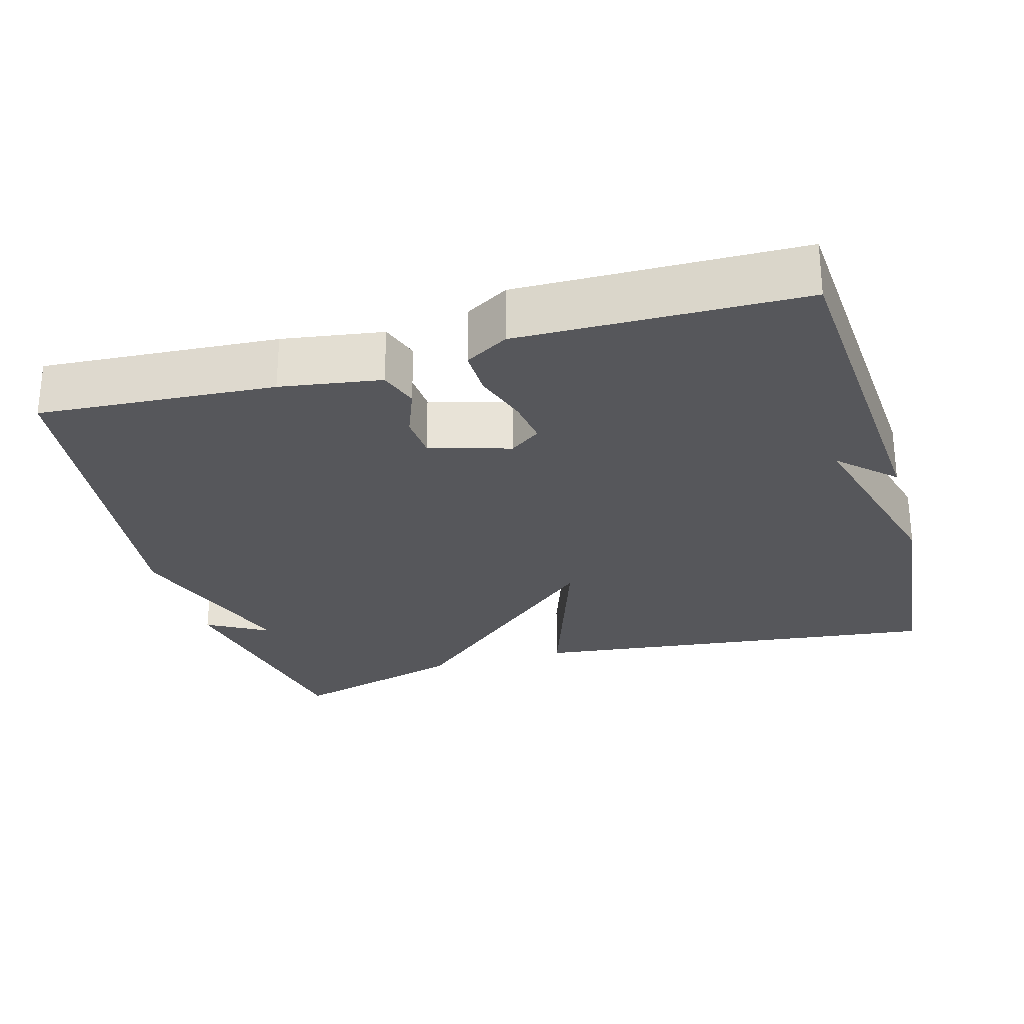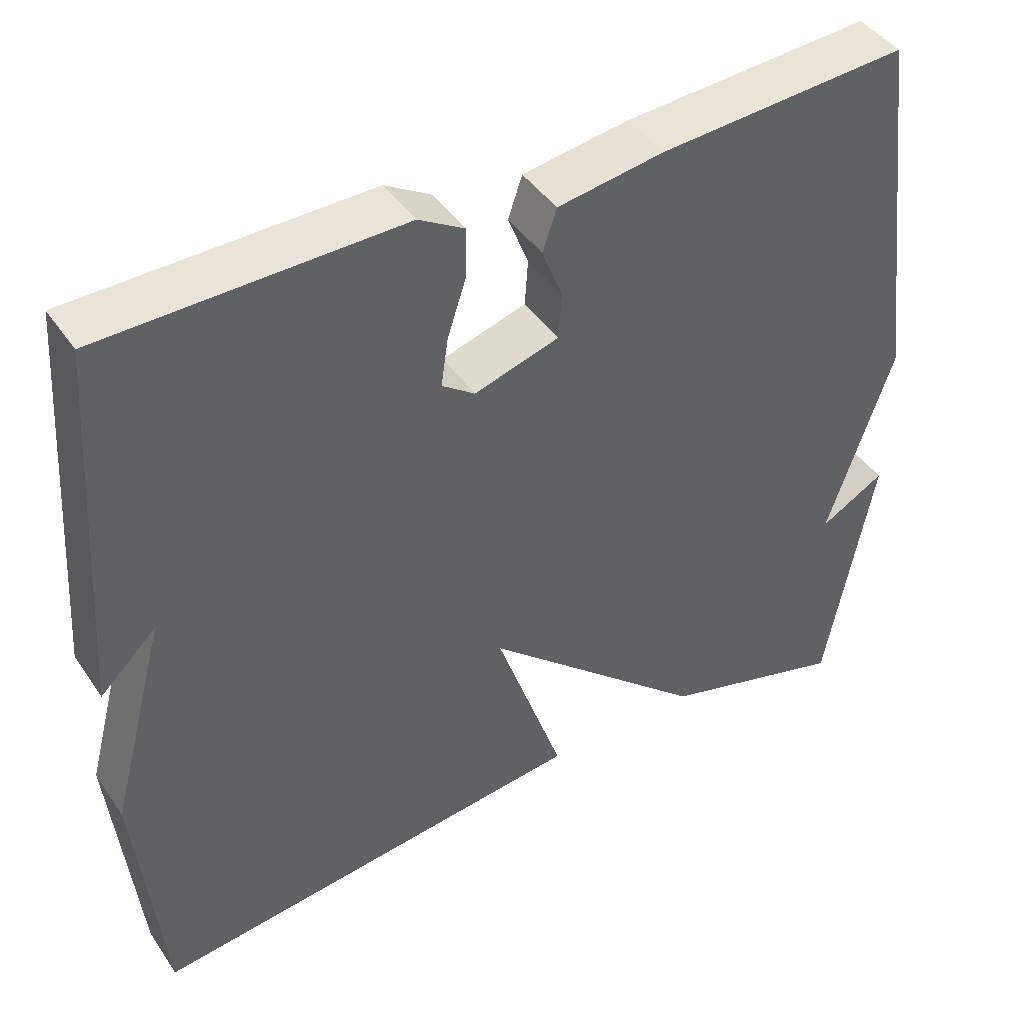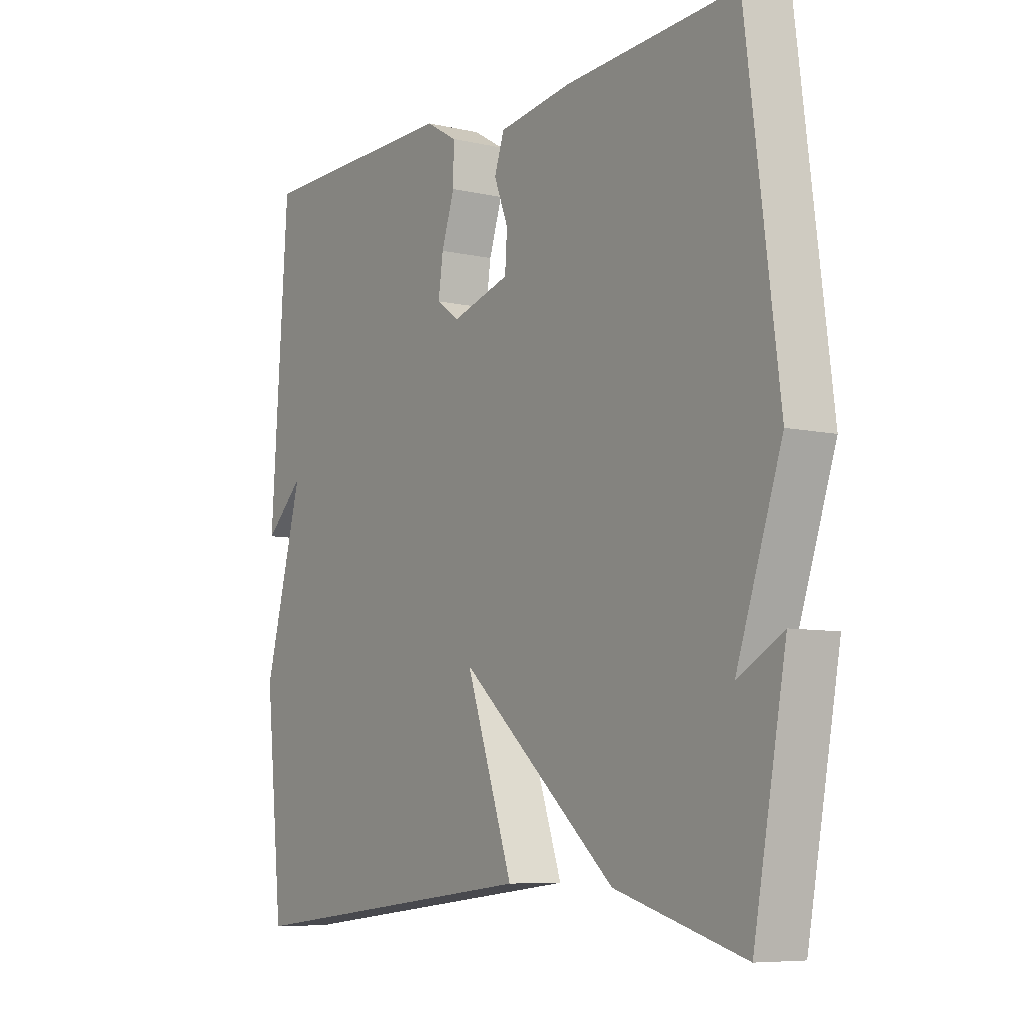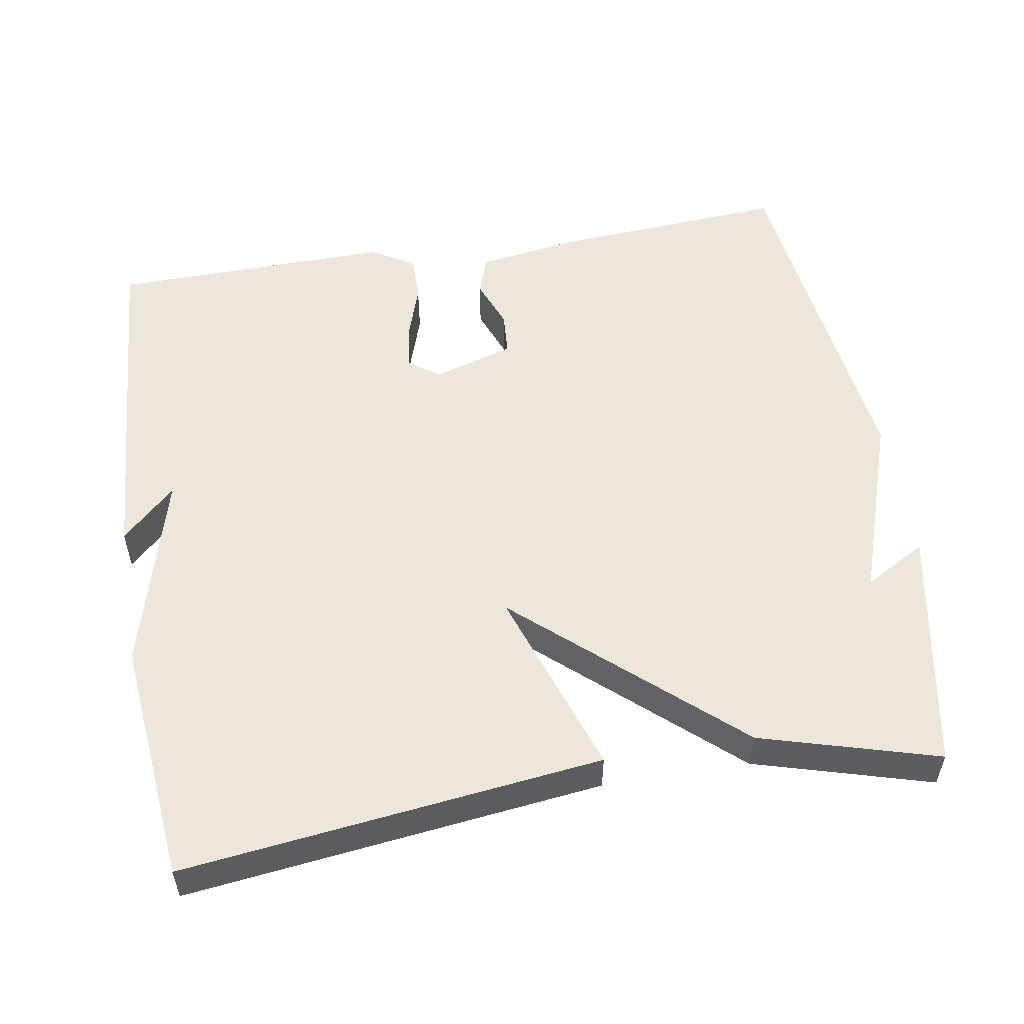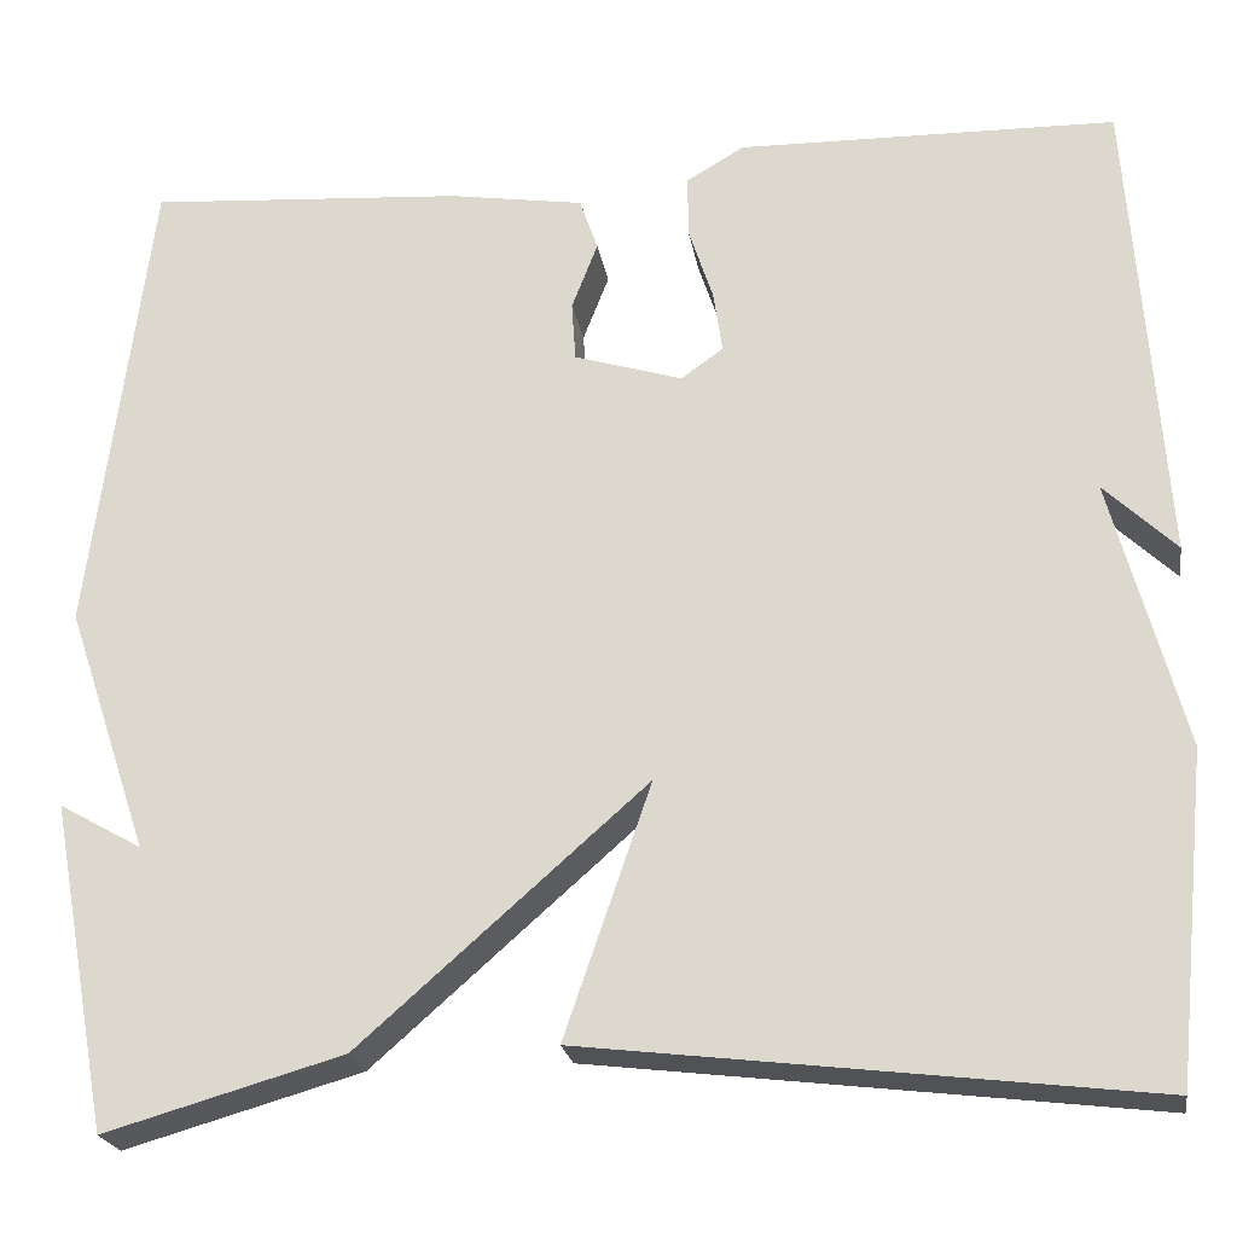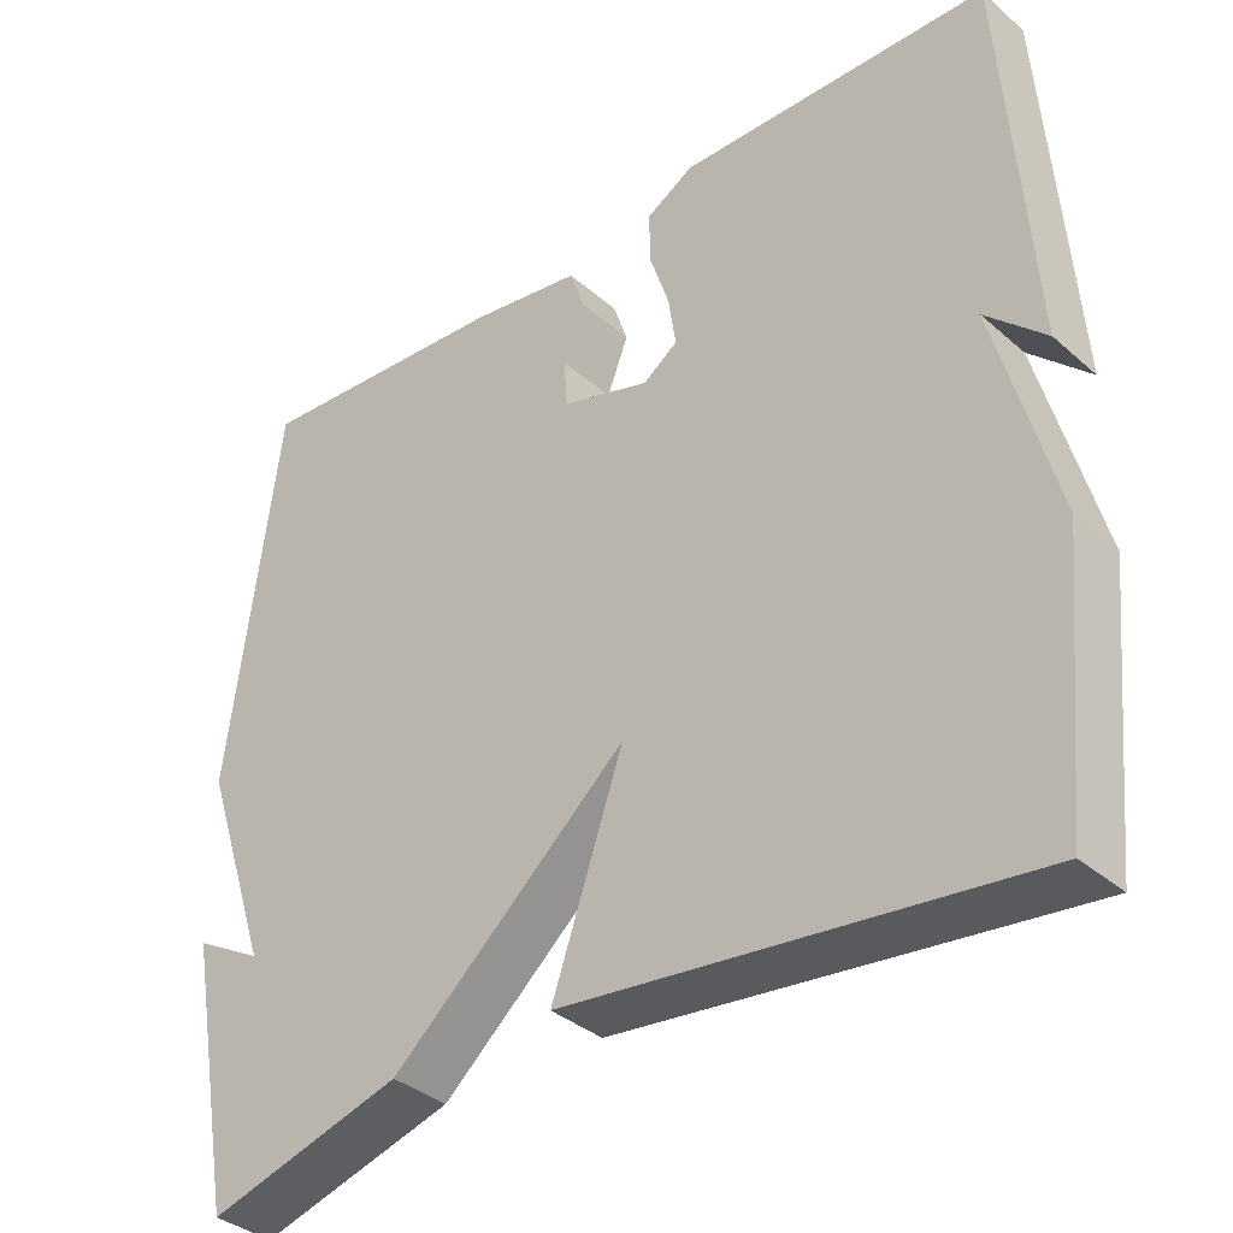
<metadata>
{"format":"obj","ext":"obj","renderer":"f3d","projection":"perspective","resolution":1024,"background":"white","views":[{"elev":-27.1,"azim":15.9,"up":"+Y"},{"elev":43.3,"azim":148.3,"up":"+Z"},{"elev":-7.3,"azim":-123.3,"up":"+Z"},{"elev":54.1,"azim":170.6,"up":"+Y"},{"elev":-22.5,"azim":9.1,"up":"+Z"},{"elev":-36.2,"azim":41.6,"up":"+Z"}]}
</metadata>
<code>
v 0.5 0.07 0.5
v 0.533 0.07 0.026
v 0.461 0.07 0.095
v 0.533 0.07 -0.174
v 0.5 0.07 -0.5
v -0.062 0.07 -0.432
v 0.025 0.07 -0.179
v -0.262 0.07 -0.432
v -0.5 0.07 -0.5
v -0.56 0.07 -0.173
v -0.477 0.07 -0.22
v -0.56 0.07 0.027
v -0.5 0.07 0.5
v -0.183 0.07 0.478
v -0.048 0.07 0.457
v -0.03 0.07 0.404
v -0.056 0.07 0.337
v -0.052 0.07 0.278
v 0.056 0.07 0.245
v 0.098 0.07 0.275
v 0.089 0.07 0.337
v 0.065 0.07 0.41
v 0.064 0.07 0.473
v 0.122 0.07 0.507
v 0.5 0 0.5
v 0.533 0 0.026
v 0.461 0 0.095
v 0.533 0 -0.174
v 0.5 0 -0.5
v -0.062 0 -0.432
v 0.025 0 -0.179
v -0.262 0 -0.432
v -0.5 0 -0.5
v -0.56 0 -0.173
v -0.477 0 -0.22
v -0.56 0 0.027
v -0.5 0 0.5
v -0.183 0 0.478
v -0.048 0 0.457
v -0.03 0 0.404
v -0.056 0 0.337
v -0.052 0 0.278
v 0.056 0 0.245
v 0.098 0 0.275
v 0.089 0 0.337
v 0.065 0 0.41
v 0.064 0 0.473
v 0.122 0 0.507
f 23 24 1
f 22 23 1
f 21 22 1
f 20 21 1
f 19 20 1
f 15 16 17
f 14 15 17
f 13 14 17
f 12 13 17
f 11 12 17
f 11 17 18
f 8 9 10 11
f 11 18 19
f 8 11 19
f 7 8 19
f 5 6 7
f 4 5 7
f 3 4 7
f 1 2 3
f 1 3 7 19
f 25 48 47
f 25 47 46
f 25 46 45
f 25 45 44
f 25 44 43
f 41 40 39
f 41 39 38
f 41 38 37
f 41 37 36
f 41 36 35
f 42 41 35
f 35 34 33 32
f 43 42 35
f 43 35 32
f 43 32 31
f 31 30 29
f 31 29 28
f 31 28 27
f 27 26 25
f 43 31 27 25
f 1 25 26 2
f 2 26 27 3
f 3 27 28 4
f 4 28 29 5
f 5 29 30 6
f 6 30 31 7
f 7 31 32 8
f 8 32 33 9
f 9 33 34 10
f 10 34 35 11
f 11 35 36 12
f 12 36 37 13
f 13 37 38 14
f 14 38 39 15
f 15 39 40 16
f 16 40 41 17
f 17 41 42 18
f 18 42 43 19
f 19 43 44 20
f 20 44 45 21
f 21 45 46 22
f 22 46 47 23
f 23 47 48 24
f 24 48 25 1

</code>
